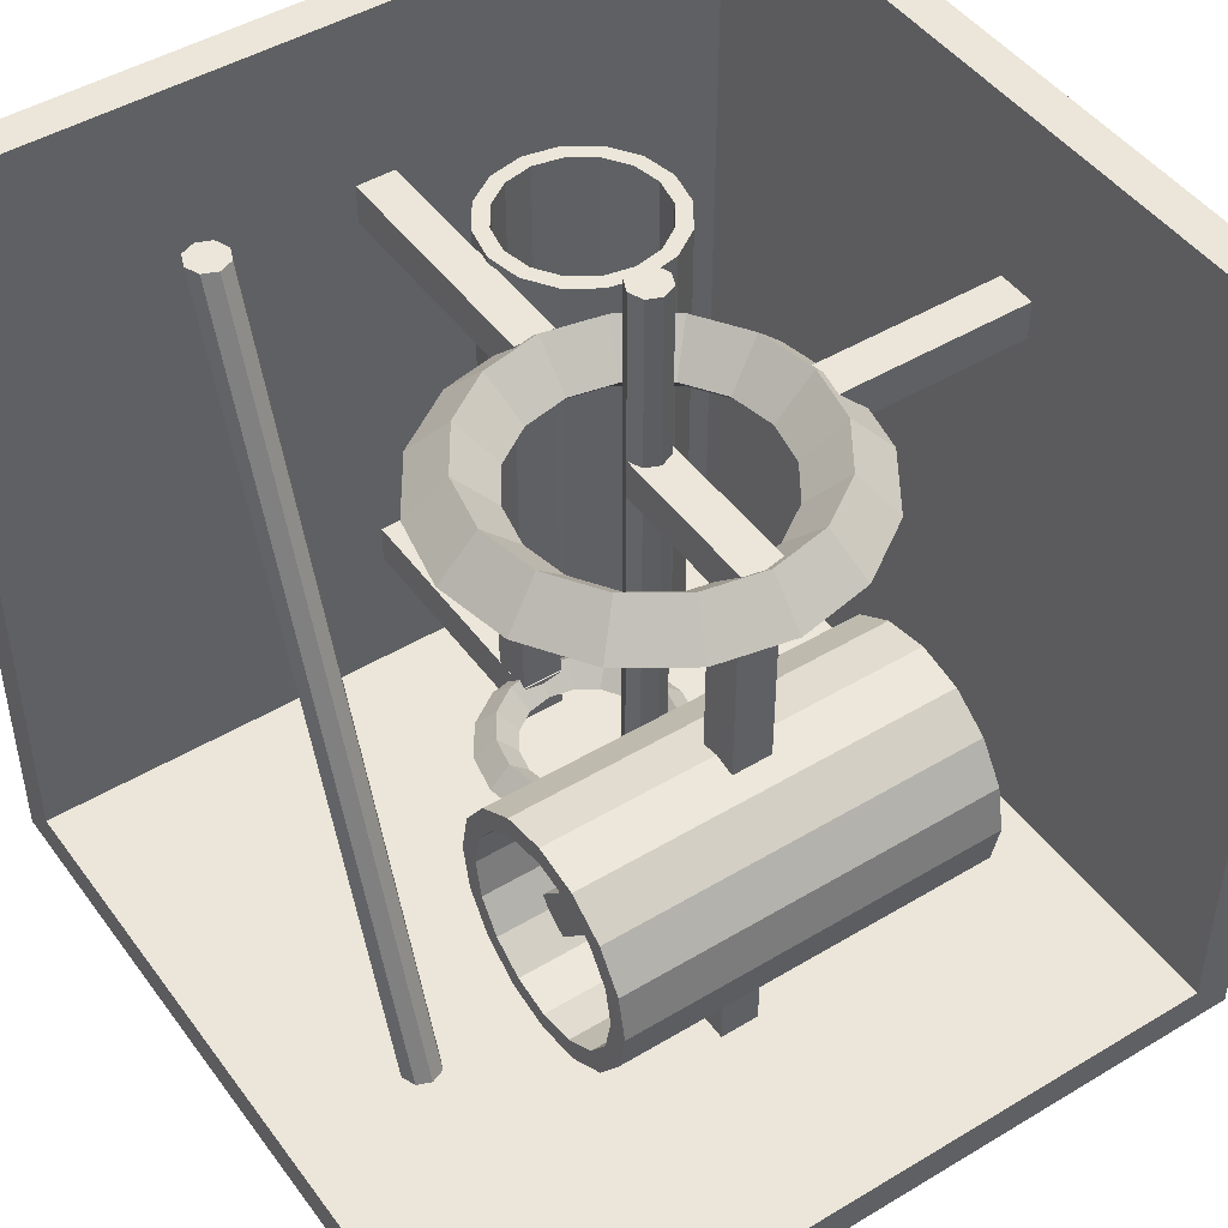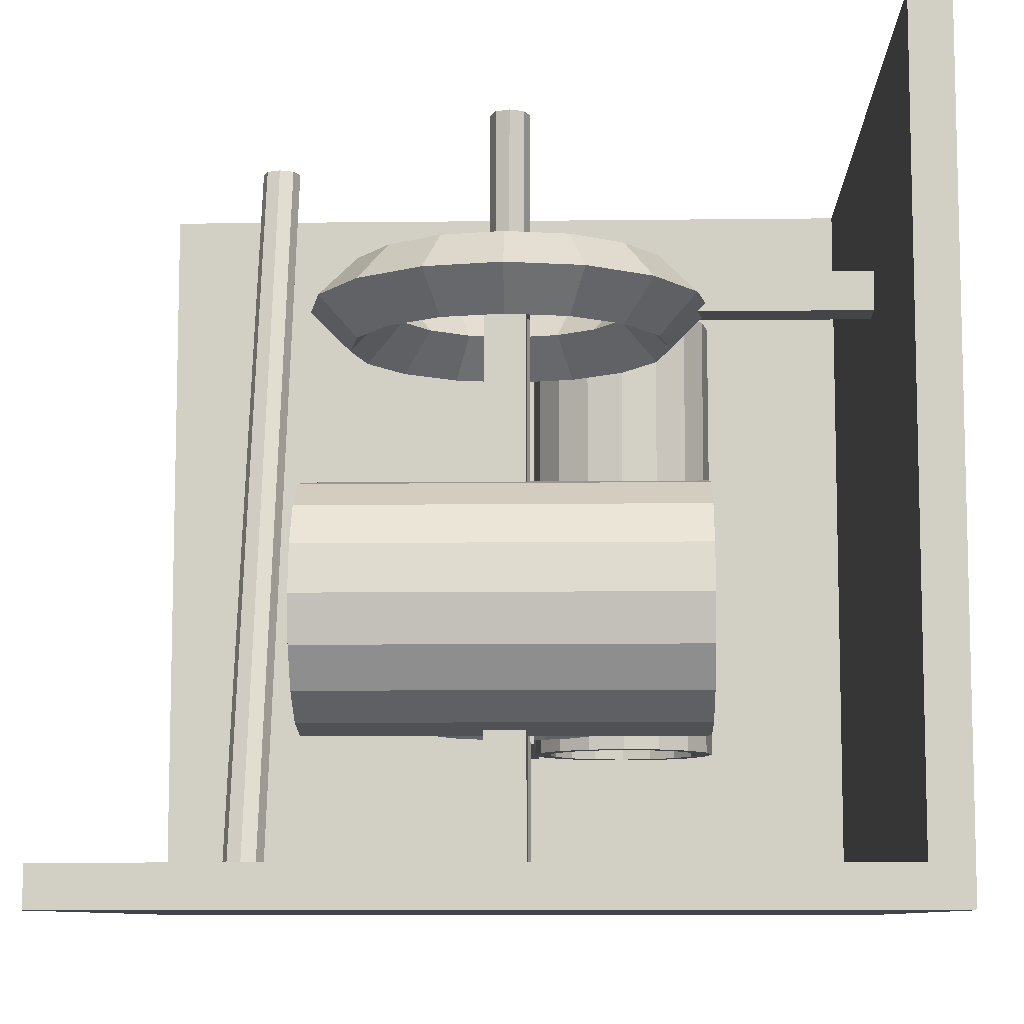
<metadata>
{"format":"obj","ext":"obj","renderer":"f3d","projection":"perspective","resolution":1024,"background":"white","views":[{"elev":46.7,"azim":55.7,"up":"+Z"},{"elev":-8.9,"azim":91.8,"up":"+Z"}]}
</metadata>
<code>
g Abstract_env.016
v 0.00151 2.317 2.321
v 0.00151 0.001839 0.005805
v 0.00151 0.001839 2.321
v 0.00151 2.317 0.005805
v 0.1173 0.001839 2.321
v 0.1173 0.001839 0.005805
v 0.1173 2.317 2.321
v 0.1173 2.317 0.005805
f 1 2 3
f 2 1 4
f 5 2 6
f 2 5 3
f 5 1 3
f 1 5 7
f 1 8 4
f 8 1 7
f 8 2 4
f 2 8 6
f 8 5 6
f 5 8 7
g Abstract_env.015
v 0.004437 2.317 0.1191
v 0.004437 0.001839 0.003374
v 0.004437 0.001839 0.1191
v 0.004437 2.317 0.003374
v 2.319 0.001839 0.1191
v 2.319 0.001839 0.003374
v 2.319 2.317 0.1191
v 2.319 2.317 0.003374
f 9 10 11
f 10 9 12
f 13 10 14
f 10 13 11
f 13 9 11
f 9 13 15
f 9 16 12
f 16 9 15
f 16 10 12
f 10 16 14
f 16 13 14
f 13 16 15
g Abstract_env.014
v 0.7138 1.217 1.703
v 0.7138 1.101 0.6233
v 0.7138 1.101 1.703
v 0.7138 1.217 0.6233
v 0.8296 1.101 1.703
v 0.8296 1.101 0.6233
v 0.8296 1.217 1.703
v 0.8296 1.217 0.6233
f 17 18 19
f 18 17 20
f 21 18 22
f 18 21 19
f 21 17 19
f 17 21 23
f 17 24 20
f 24 17 23
f 24 18 20
f 18 24 22
f 24 21 22
f 21 24 23
g Abstract_env.013
v 0.02215 1.217 1.82
v 0.02215 1.101 1.705
v 0.02215 1.101 1.82
v 0.02215 1.217 1.705
v 0.8324 1.101 1.82
v 0.8324 1.101 1.705
v 0.8324 1.217 1.82
v 0.8324 1.217 1.705
f 25 26 27
f 26 25 28
f 29 26 30
f 26 29 27
f 29 25 27
f 25 29 31
f 25 32 28
f 32 25 31
f 32 26 28
f 26 32 30
f 32 29 30
f 29 32 31
g Abstract_env.012
v 0.02215 1.217 0.6222
v 0.02215 1.101 0.5064
v 0.02215 1.101 0.6222
v 0.02215 1.217 0.5064
v 0.8324 1.101 0.6222
v 0.8324 1.101 0.5064
v 0.8324 1.217 0.6222
v 0.8324 1.217 0.5064
f 33 34 35
f 34 33 36
f 37 34 38
f 34 37 35
f 37 33 35
f 33 37 39
f 33 40 36
f 40 33 39
f 40 34 36
f 34 40 38
f 40 37 38
f 37 40 39
g Abstract_env.011
v 1.774 1.159 1.612
v 1.846 0.9379 1.728
v 1.739 0.9822 1.612
v 1.89 1.159 1.728
v 1.774 1.159 1.844
v 1.739 0.9822 1.844
v 1.72 0.7501 1.728
v 1.638 0.8319 1.612
v 1.658 1.159 1.728
v 1.632 1.026 1.728
v 1.846 1.381 1.728
v 1.739 1.337 1.612
v 1.739 1.337 1.844
v 1.638 0.8319 1.844
v 1.533 0.6246 1.728
v 1.488 0.7316 1.612
v 1.557 0.9138 1.728
v 1.632 1.292 1.728
v 1.72 1.569 1.728
v 1.638 1.487 1.612
v 1.638 1.487 1.844
v 1.488 0.7316 1.844
v 1.311 0.5806 1.728
v 1.311 0.6963 1.612
v 1.444 0.8385 1.728
v 1.557 1.405 1.728
v 1.533 1.694 1.728
v 1.488 1.587 1.612
v 1.488 1.587 1.844
v 1.311 0.6963 1.844
v 1.134 0.7316 1.612
v 1.09 0.6246 1.728
v 1.311 0.8121 1.728
v 1.444 1.48 1.728
v 1.311 1.622 1.612
v 1.311 1.738 1.728
v 1.311 1.622 1.844
v 1.134 0.7316 1.844
v 0.9837 0.8319 1.612
v 0.9019 0.7501 1.728
v 1.178 0.8385 1.728
v 1.311 1.507 1.728
v 1.134 1.587 1.612
v 1.09 1.694 1.728
v 1.134 1.587 1.844
v 0.9837 0.8319 1.844
v 0.8833 0.9822 1.612
v 0.7764 0.9379 1.728
v 1.066 0.9138 1.728
v 1.178 1.48 1.728
v 0.9837 1.487 1.612
v 0.9019 1.569 1.728
v 0.9837 1.487 1.844
v 0.8833 0.9822 1.844
v 0.8481 1.159 1.612
v 0.7323 1.159 1.728
v 0.9903 1.026 1.728
v 1.066 1.405 1.728
v 0.8833 1.337 1.612
v 0.7764 1.381 1.728
v 0.8833 1.337 1.844
v 0.8481 1.159 1.844
v 0.9638 1.159 1.728
v 0.9903 1.292 1.728
f 41 42 43
f 42 41 44
f 42 45 46
f 45 42 44
f 43 47 48
f 47 43 42
f 49 43 50
f 43 49 41
f 51 41 52
f 41 51 44
f 45 51 53
f 51 45 44
f 46 49 50
f 49 46 45
f 47 46 54
f 46 47 42
f 48 55 56
f 55 48 47
f 50 48 57
f 48 50 43
f 52 49 58
f 49 52 41
f 59 52 60
f 52 59 51
f 53 59 61
f 59 53 51
f 49 53 58
f 53 49 45
f 54 50 57
f 50 54 46
f 55 54 62
f 54 55 47
f 56 63 64
f 63 56 55
f 57 56 65
f 56 57 48
f 60 58 66
f 58 60 52
f 67 60 68
f 60 67 59
f 61 67 69
f 67 61 59
f 58 61 66
f 61 58 53
f 62 57 65
f 57 62 54
f 55 70 63
f 70 55 62
f 71 63 72
f 63 71 64
f 73 56 64
f 56 73 65
f 68 66 74
f 66 68 60
f 67 75 76
f 75 67 68
f 69 76 77
f 76 69 67
f 66 69 74
f 69 66 61
f 70 65 73
f 65 70 62
f 63 78 72
f 78 63 70
f 79 72 80
f 72 79 71
f 81 64 71
f 64 81 73
f 74 75 68
f 75 74 82
f 76 83 84
f 83 76 75
f 85 76 84
f 76 85 77
f 69 82 74
f 82 69 77
f 78 73 81
f 73 78 70
f 72 86 80
f 86 72 78
f 87 80 88
f 80 87 79
f 89 71 79
f 71 89 81
f 82 83 75
f 83 82 90
f 84 91 92
f 91 84 83
f 93 84 92
f 84 93 85
f 77 90 82
f 90 77 85
f 78 89 86
f 89 78 81
f 80 94 88
f 94 80 86
f 95 88 96
f 88 95 87
f 97 79 87
f 79 97 89
f 83 98 91
f 98 83 90
f 92 99 100
f 99 92 91
f 101 92 100
f 92 101 93
f 98 85 93
f 85 98 90
f 86 97 94
f 97 86 89
f 88 102 96
f 102 88 94
f 100 95 96
f 95 100 99
f 95 97 87
f 97 95 103
f 91 104 99
f 104 91 98
f 102 100 96
f 100 102 101
f 104 93 101
f 93 104 98
f 97 102 94
f 102 97 103
f 99 103 95
f 103 99 104
f 104 102 103
f 102 104 101
g Abstract_env.010
v 1.275 2.253 1.82
v 1.391 2.253 1.705
v 1.275 2.253 1.705
v 1.391 2.253 1.82
v 1.275 1.604 1.705
v 1.275 1.604 1.82
v 1.391 1.604 1.82
v 1.391 1.604 1.705
f 105 106 107
f 106 105 108
f 105 109 110
f 109 105 107
f 110 108 105
f 108 110 111
f 106 111 112
f 111 106 108
f 106 109 107
f 109 106 112
f 111 109 112
f 109 111 110
g Abstract_env.009
v 1.296 1.217 2.321
v 1.337 1.2 0.005805
v 1.296 1.217 0.005805
v 1.337 1.2 2.321
v 1.256 1.118 2.321
v 1.256 1.2 2.321
v 1.239 1.159 2.321
v 1.296 1.101 2.321
v 1.337 1.118 2.321
v 1.354 1.159 2.321
v 1.354 1.159 0.005805
v 1.256 1.2 0.005805
v 1.256 1.118 0.005805
v 1.239 1.159 0.005805
v 1.296 1.101 0.005805
v 1.337 1.118 0.005805
f 113 114 115
f 114 113 116
f 117 118 119
f 118 117 120
f 124 125 126
f 118 120 113
f 113 120 121
f 113 121 116
f 116 121 122
f 114 122 123
f 122 114 116
f 125 124 115
f 125 115 127
f 127 115 114
f 127 114 128
f 128 114 123
f 118 115 124
f 115 118 113
f 123 121 128
f 121 123 122
f 118 126 119
f 126 118 124
f 119 125 117
f 125 119 126
f 120 125 127
f 125 120 117
f 121 127 128
f 127 121 120
g Abstract_env.008
v 0.6885 0.4735 2.321
v 1.456 0.4566 0.005805
v 1.415 0.4735 0.005805
v 0.7294 0.4566 2.321
v 0.6476 0.3747 2.321
v 0.6476 0.4566 2.321
v 0.6306 0.4157 2.321
v 0.6885 0.3578 2.321
v 0.7294 0.3747 2.321
v 0.7464 0.4157 2.321
v 1.473 0.4157 0.005805
v 1.374 0.4566 0.005805
v 1.374 0.3747 0.005805
v 1.357 0.4157 0.005805
v 1.415 0.3578 0.005805
v 1.456 0.3747 0.005805
f 129 130 131
f 130 129 132
f 133 134 135
f 134 133 136
f 140 141 142
f 134 136 129
f 129 136 137
f 129 137 132
f 132 137 138
f 130 138 139
f 138 130 132
f 141 140 131
f 141 131 143
f 143 131 130
f 143 130 144
f 144 130 139
f 134 131 140
f 131 134 129
f 139 137 144
f 137 139 138
f 134 142 135
f 142 134 140
f 135 141 133
f 141 135 142
f 136 141 143
f 141 136 133
f 137 143 144
f 143 137 136
g Abstract_env.007
v 1.261 1.068 0.5211
v 1.339 1.159 0.5809
v 1.316 1.045 0.5809
v 1.279 1.159 0.5211
v 1.261 1.068 0.6408
v 1.279 1.159 0.6408
v 1.252 0.9478 0.5809
v 1.209 0.9901 0.5211
v 1.22 1.159 0.5809
v 1.206 1.091 0.5809
v 1.261 1.251 0.5211
v 1.316 1.274 0.5809
v 1.261 1.251 0.6408
v 1.209 0.9901 0.6408
v 1.155 0.8829 0.5809
v 1.132 0.9382 0.5211
v 1.167 1.032 0.5809
v 1.206 1.228 0.5809
v 1.252 1.371 0.5809
v 1.209 1.329 0.5211
v 1.209 1.329 0.6408
v 1.132 0.9382 0.6408
v 1.04 0.8601 0.5809
v 1.04 0.92 0.5211
v 1.109 0.9935 0.5809
v 1.167 1.286 0.5809
v 1.155 1.436 0.5809
v 1.132 1.38 0.5211
v 1.132 1.38 0.6408
v 1.04 0.92 0.6408
v 0.9484 0.9382 0.5211
v 0.9255 0.8829 0.5809
v 1.04 0.9798 0.5809
v 1.109 1.325 0.5809
v 1.04 1.399 0.5211
v 1.04 1.459 0.5809
v 1.04 1.399 0.6408
v 0.9484 0.9382 0.6408
v 0.8707 0.9901 0.5211
v 0.8284 0.9478 0.5809
v 0.9713 0.9935 0.5809
v 1.04 1.339 0.5809
v 0.9484 1.38 0.5211
v 0.9255 1.436 0.5809
v 0.9484 1.38 0.6408
v 0.8707 0.9901 0.6408
v 0.8189 1.068 0.5211
v 0.7636 1.045 0.5809
v 0.9131 1.032 0.5809
v 0.9713 1.325 0.5809
v 0.8707 1.329 0.5211
v 0.8284 1.371 0.5809
v 0.8707 1.329 0.6408
v 0.8189 1.068 0.6408
v 0.8006 1.159 0.5211
v 0.7408 1.159 0.5809
v 0.8741 1.091 0.5809
v 0.9131 1.286 0.5809
v 0.8189 1.251 0.5211
v 0.7636 1.274 0.5809
v 0.8189 1.251 0.6408
v 0.8006 1.159 0.6408
v 0.8605 1.159 0.5809
v 0.8741 1.228 0.5809
f 145 146 147
f 146 145 148
f 146 149 147
f 149 146 150
f 145 151 152
f 151 145 147
f 153 145 154
f 145 153 148
f 155 146 148
f 146 155 156
f 156 150 146
f 150 156 157
f 150 154 149
f 154 150 153
f 151 149 158
f 149 151 147
f 152 159 160
f 159 152 151
f 154 152 161
f 152 154 145
f 155 153 162
f 153 155 148
f 163 155 164
f 155 163 156
f 157 163 165
f 163 157 156
f 157 153 150
f 153 157 162
f 158 154 161
f 154 158 149
f 159 158 166
f 158 159 151
f 160 167 168
f 167 160 159
f 161 160 169
f 160 161 152
f 164 162 170
f 162 164 155
f 171 164 172
f 164 171 163
f 165 171 173
f 171 165 163
f 162 165 170
f 165 162 157
f 166 161 169
f 161 166 158
f 166 167 159
f 167 166 174
f 175 167 176
f 167 175 168
f 169 168 177
f 168 169 160
f 172 170 178
f 170 172 164
f 171 179 180
f 179 171 172
f 181 171 180
f 171 181 173
f 170 173 178
f 173 170 165
f 174 169 177
f 169 174 166
f 174 176 167
f 176 174 182
f 183 176 184
f 176 183 175
f 185 168 175
f 168 185 177
f 172 186 179
f 186 172 178
f 180 187 188
f 187 180 179
f 189 180 188
f 180 189 181
f 173 186 178
f 186 173 181
f 182 177 185
f 177 182 174
f 176 190 184
f 190 176 182
f 191 184 192
f 184 191 183
f 193 175 183
f 175 193 185
f 179 194 187
f 194 179 186
f 188 195 196
f 195 188 187
f 197 188 196
f 188 197 189
f 181 194 186
f 194 181 189
f 182 193 190
f 193 182 185
f 184 198 192
f 198 184 190
f 199 192 200
f 192 199 191
f 201 183 191
f 183 201 193
f 187 202 195
f 202 187 194
f 196 203 204
f 203 196 195
f 205 196 204
f 196 205 197
f 202 189 197
f 189 202 194
f 190 201 198
f 201 190 193
f 198 200 192
f 200 198 206
f 204 199 200
f 199 204 203
f 207 191 199
f 191 207 201
f 195 208 203
f 208 195 202
f 205 200 206
f 200 205 204
f 208 197 205
f 197 208 202
f 201 206 198
f 206 201 207
f 203 207 199
f 207 203 208
f 208 206 207
f 206 208 205
g Abstract_env.006
v 1.94 1.714 0.9298
v 1.962 0.6047 0.819
v 1.94 0.6047 0.9297
v 1.962 1.714 0.819
v 1.94 0.6047 0.7082
v 1.94 1.714 0.7083
v 1.877 1.714 1.024
v 1.877 0.6047 1.024
v 1.877 0.6047 0.6143
v 1.877 1.714 0.6144
v 1.783 0.6047 1.086
v 1.783 1.714 1.086
v 1.783 1.714 0.5517
v 1.783 0.6047 0.5516
v 1.673 0.6047 1.108
v 1.673 1.714 1.108
v 1.673 1.714 0.5296
v 1.673 0.6047 0.5296
v 1.562 0.6047 1.086
v 1.562 1.714 1.086
v 1.562 1.714 0.5517
v 1.562 0.6047 0.5516
v 1.468 0.6047 1.024
v 1.468 1.714 1.024
v 1.468 1.714 0.6144
v 1.468 0.6047 0.6143
v 1.405 0.6047 0.9297
v 1.405 1.714 0.9298
v 1.405 1.714 0.7083
v 1.405 0.6047 0.7082
v 1.383 0.6047 0.819
v 1.383 1.714 0.819
v 1.54 1.714 0.4982
v 1.806 1.714 0.4982
v 1.673 1.714 0.4718
v 1.427 1.714 0.5735
v 1.352 1.714 0.6861
v 1.325 1.714 0.819
v 1.352 1.714 0.9519
v 1.427 1.714 1.065
v 1.54 1.714 1.14
v 1.918 1.714 0.5735
v 1.993 1.714 0.6861
v 2.02 1.714 0.819
v 1.993 1.714 0.9519
v 1.918 1.714 1.065
v 1.806 1.714 1.14
v 1.673 1.714 1.166
v 1.918 0.6047 1.065
v 1.806 0.6047 1.14
v 1.993 0.6047 0.9519
v 2.02 0.6047 0.819
v 1.993 0.6047 0.6861
v 1.918 0.6047 0.5734
v 1.806 0.6047 0.4981
v 1.673 0.6047 0.4717
v 1.54 0.6047 0.4981
v 1.427 0.6047 0.5734
v 1.352 0.6047 0.6861
v 1.325 0.6047 0.819
v 1.352 0.6047 0.9519
v 1.427 0.6047 1.065
v 1.54 0.6047 1.14
v 1.673 0.6047 1.166
f 209 210 211
f 210 209 212
f 241 242 243
f 242 241 244
f 255 249 256
f 212 213 210
f 213 212 214
f 215 211 216
f 211 215 209
f 214 217 213
f 217 214 218
f 215 219 220
f 219 215 216
f 217 221 222
f 221 217 218
f 220 223 224
f 223 220 219
f 222 225 226
f 225 222 221
f 224 227 228
f 227 224 223
f 226 229 230
f 229 226 225
f 228 231 232
f 231 228 227
f 230 233 234
f 233 230 229
f 235 232 231
f 232 235 236
f 234 237 238
f 237 234 233
f 239 236 235
f 236 239 240
f 238 240 239
f 240 238 237
f 242 244 225
f 225 244 229
f 229 244 233
f 233 244 245
f 233 245 237
f 237 245 246
f 237 246 240
f 240 246 247
f 240 247 236
f 236 247 232
f 232 247 248
f 232 248 228
f 228 248 249
f 228 249 224
f 225 250 242
f 250 225 221
f 250 221 218
f 250 218 251
f 251 218 214
f 251 214 252
f 252 214 212
f 252 212 209
f 252 209 253
f 253 209 215
f 253 215 254
f 254 215 220
f 254 220 255
f 255 220 224
f 255 224 249
f 257 255 258
f 255 257 254
f 259 254 257
f 254 259 253
f 260 253 259
f 253 260 252
f 261 252 260
f 252 261 251
f 262 251 261
f 251 262 250
f 250 263 242
f 263 250 262
f 242 264 243
f 264 242 263
f 243 265 241
f 265 243 264
f 241 266 244
f 266 241 265
f 245 266 267
f 266 245 244
f 246 267 268
f 267 246 245
f 247 268 269
f 268 247 246
f 248 269 270
f 269 248 247
f 271 248 270
f 248 271 249
f 272 249 271
f 249 272 256
f 258 256 272
f 256 258 255
f 263 265 264
f 265 263 262
f 265 262 226
f 226 262 222
f 222 262 217
f 217 262 261
f 217 261 213
f 213 261 260
f 213 260 210
f 210 260 259
f 210 259 211
f 211 259 216
f 216 259 257
f 216 257 219
f 219 257 258
f 219 258 223
f 226 266 265
f 266 226 230
f 266 230 234
f 266 234 267
f 267 234 238
f 267 238 268
f 268 238 239
f 268 239 235
f 268 235 269
f 269 235 231
f 269 231 270
f 270 231 227
f 270 227 271
f 271 227 223
f 271 223 258
f 271 258 272
g Abstract_env.005
v 1.62 1.217 1.788
v 1.62 1.101 0.02096
v 1.62 1.101 1.788
v 1.62 1.217 0.02096
v 1.736 1.101 1.788
v 1.736 1.101 0.02096
v 1.736 1.217 1.788
v 1.736 1.217 0.02096
f 273 274 275
f 274 273 276
f 277 274 278
f 274 277 275
f 277 273 275
f 273 277 279
f 273 280 276
f 280 273 279
f 280 274 276
f 274 280 278
f 280 277 278
f 277 280 279
g Abstract_env.004
v 1.295 1.217 1.82
v 1.295 1.101 1.705
v 1.295 1.101 1.82
v 1.295 1.217 1.705
v 1.784 1.101 1.82
v 1.784 1.101 1.705
v 1.784 1.217 1.82
v 1.784 1.217 1.705
f 281 282 283
f 282 281 284
f 285 282 286
f 282 285 283
f 285 281 283
f 281 285 287
f 281 288 284
f 288 281 287
f 288 282 284
f 282 288 286
f 288 285 286
f 285 288 287
g Abstract_env.003
v 1.847 0.8718 1.101
v 1.423 0.7561 0.6261
v 1.847 0.7561 1.101
v 1.423 0.8718 0.6261
v 1.933 0.7561 1.024
v 1.509 0.7561 0.5491
v 1.933 0.8718 1.024
v 1.509 0.8718 0.5491
f 289 290 291
f 290 289 292
f 293 290 294
f 290 293 291
f 293 289 291
f 289 293 295
f 292 295 296
f 295 292 289
f 296 290 292
f 290 296 294
f 296 293 294
f 293 296 295
g Abstract_env.002
v 1.432 1.673 1.036
v 1.834 1.557 0.5417
v 1.432 1.557 1.036
v 1.834 1.673 0.5417
v 1.924 1.557 0.6147
v 1.522 1.557 1.109
v 1.522 1.673 1.109
v 1.924 1.673 0.6147
f 297 298 299
f 298 297 300
f 301 299 298
f 299 301 302
f 302 297 299
f 297 302 303
f 297 304 300
f 304 297 303
f 304 298 300
f 298 304 301
f 304 302 301
f 302 304 303
g Abstract_env.001
v 0.7755 1.487 1.841
v 0.7581 1.4 0.4922
v 0.7581 1.399 1.841
v 0.7755 1.487 0.4922
v 0.7581 1.575 1.841
v 0.7581 1.575 0.4923
v 0.7084 1.325 0.4921
v 0.7084 1.325 1.841
v 0.7084 1.649 1.841
v 0.7084 1.649 0.4923
v 0.634 1.275 1.841
v 0.634 1.276 0.4921
v 0.634 1.699 0.4923
v 0.634 1.699 1.841
v 0.5463 1.258 1.841
v 0.5463 1.258 0.4921
v 0.5463 1.717 0.4923
v 0.5463 1.716 1.841
v 0.4586 1.276 0.4921
v 0.4586 1.275 1.841
v 0.4586 1.699 1.841
v 0.4586 1.699 0.4923
v 0.3843 1.325 0.4921
v 0.3843 1.325 1.841
v 0.3843 1.649 1.841
v 0.3843 1.649 0.4923
v 0.3346 1.399 1.841
v 0.3346 1.4 0.4922
v 0.3346 1.575 0.4923
v 0.3346 1.575 1.841
v 0.3171 1.487 1.841
v 0.3171 1.487 0.4922
v 0.2922 1.382 1.841
v 0.2922 1.592 1.841
v 0.2713 1.487 1.841
v 0.3518 1.293 1.841
v 0.4411 1.233 1.841
v 0.5463 1.212 1.841
v 0.6516 1.233 1.841
v 0.7408 1.293 1.841
v 0.8004 1.382 1.841
v 0.3518 1.682 1.841
v 0.4411 1.741 1.841
v 0.5463 1.762 1.841
v 0.6516 1.741 1.841
v 0.7408 1.682 1.841
v 0.8004 1.592 1.841
v 0.8213 1.487 1.841
v 0.7408 1.293 0.4921
v 0.6516 1.233 0.4921
v 0.8004 1.382 0.4922
v 0.8213 1.487 0.4922
v 0.8004 1.593 0.4923
v 0.7408 1.682 0.4923
v 0.6516 1.741 0.4923
v 0.5463 1.762 0.4924
v 0.4411 1.741 0.4923
v 0.3518 1.682 0.4923
v 0.2922 1.593 0.4923
v 0.2713 1.487 0.4922
v 0.2922 1.382 0.4922
v 0.3518 1.293 0.4921
v 0.4411 1.233 0.4921
v 0.5463 1.212 0.4921
f 305 306 307
f 306 305 308
f 337 338 339
f 338 337 340
f 351 345 352
f 309 308 305
f 308 309 310
f 307 311 312
f 311 307 306
f 313 310 309
f 310 313 314
f 315 311 316
f 311 315 312
f 313 317 314
f 317 313 318
f 319 316 320
f 316 319 315
f 318 321 317
f 321 318 322
f 323 319 320
f 319 323 324
f 321 325 326
f 325 321 322
f 327 324 323
f 324 327 328
f 326 329 330
f 329 326 325
f 327 331 328
f 331 327 332
f 333 329 334
f 329 333 330
f 332 335 331
f 335 332 336
f 336 334 335
f 334 336 333
f 338 340 335
f 335 340 331
f 331 340 328
f 328 340 341
f 328 341 324
f 324 341 342
f 324 342 319
f 319 342 343
f 319 343 315
f 315 343 312
f 312 343 344
f 312 344 307
f 307 344 345
f 307 345 305
f 335 346 338
f 346 335 334
f 346 334 329
f 346 329 347
f 347 329 325
f 347 325 348
f 348 325 322
f 348 322 318
f 348 318 349
f 349 318 313
f 349 313 350
f 350 313 309
f 350 309 351
f 351 309 305
f 351 305 345
f 353 343 354
f 343 353 344
f 353 345 344
f 345 353 355
f 355 352 345
f 352 355 356
f 356 351 352
f 351 356 357
f 357 350 351
f 350 357 358
f 359 350 358
f 350 359 349
f 360 349 359
f 349 360 348
f 347 360 361
f 360 347 348
f 346 361 362
f 361 346 347
f 346 363 338
f 363 346 362
f 338 364 339
f 364 338 363
f 339 365 337
f 365 339 364
f 337 366 340
f 366 337 365
f 341 366 367
f 366 341 340
f 342 367 368
f 367 342 341
f 354 342 368
f 342 354 343
f 363 365 364
f 365 363 362
f 365 362 336
f 336 362 333
f 333 362 330
f 330 362 361
f 330 361 326
f 326 361 360
f 326 360 321
f 321 360 359
f 321 359 317
f 317 359 314
f 314 359 358
f 314 358 310
f 310 358 357
f 310 357 308
f 336 366 365
f 366 336 332
f 366 332 327
f 366 327 367
f 367 327 323
f 367 323 368
f 368 323 320
f 368 320 316
f 368 316 354
f 354 316 311
f 354 311 353
f 353 311 306
f 353 306 355
f 355 306 308
f 355 308 357
f 355 357 356
g Abstract_env
v 0.004437 2.319 2.321
v 0.004437 2.203 0.005805
v 0.004437 2.203 2.321
v 0.004437 2.319 0.005805
v 2.319 2.203 2.321
v 2.319 2.203 0.005805
v 2.319 2.319 2.321
v 2.319 2.319 0.005805
f 369 370 371
f 370 369 372
f 373 370 374
f 370 373 371
f 373 369 371
f 369 373 375
f 369 376 372
f 376 369 375
f 376 370 372
f 370 376 374
f 376 373 374
f 373 376 375

</code>
